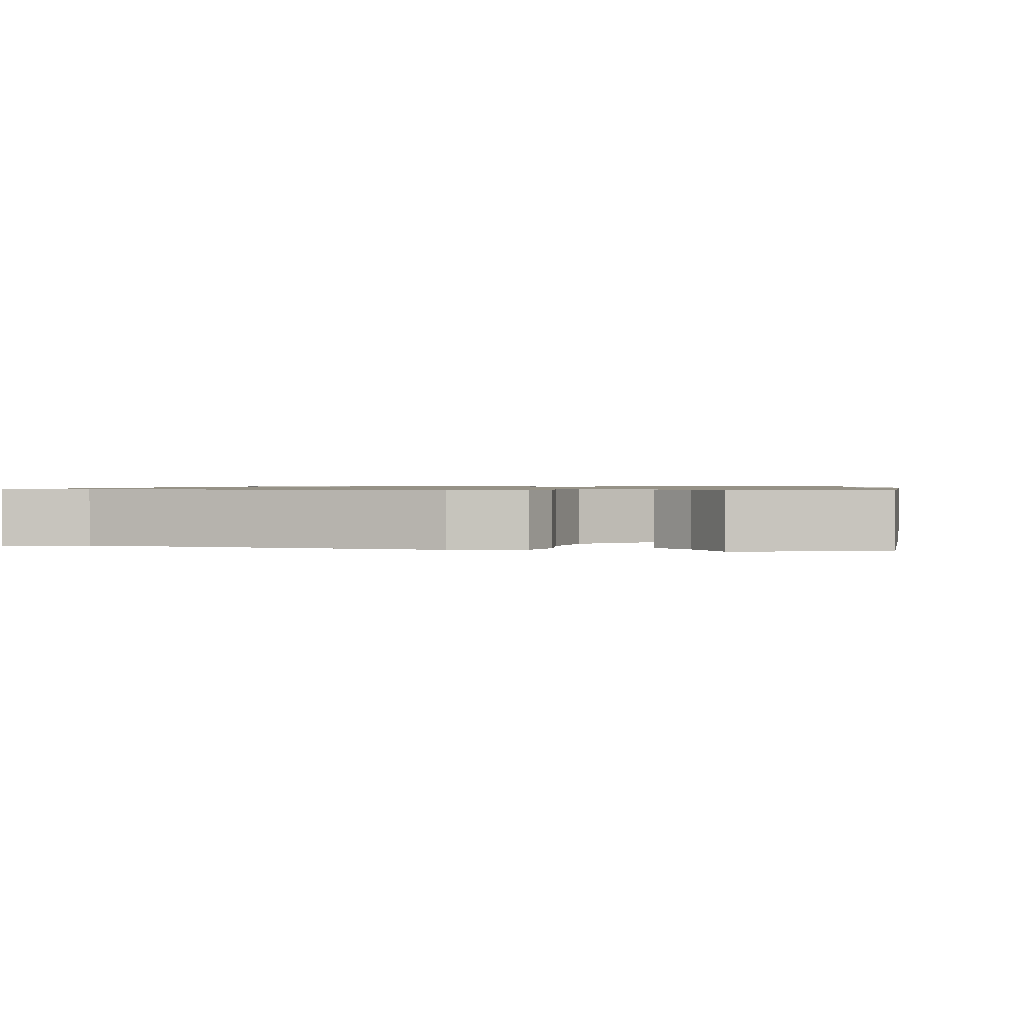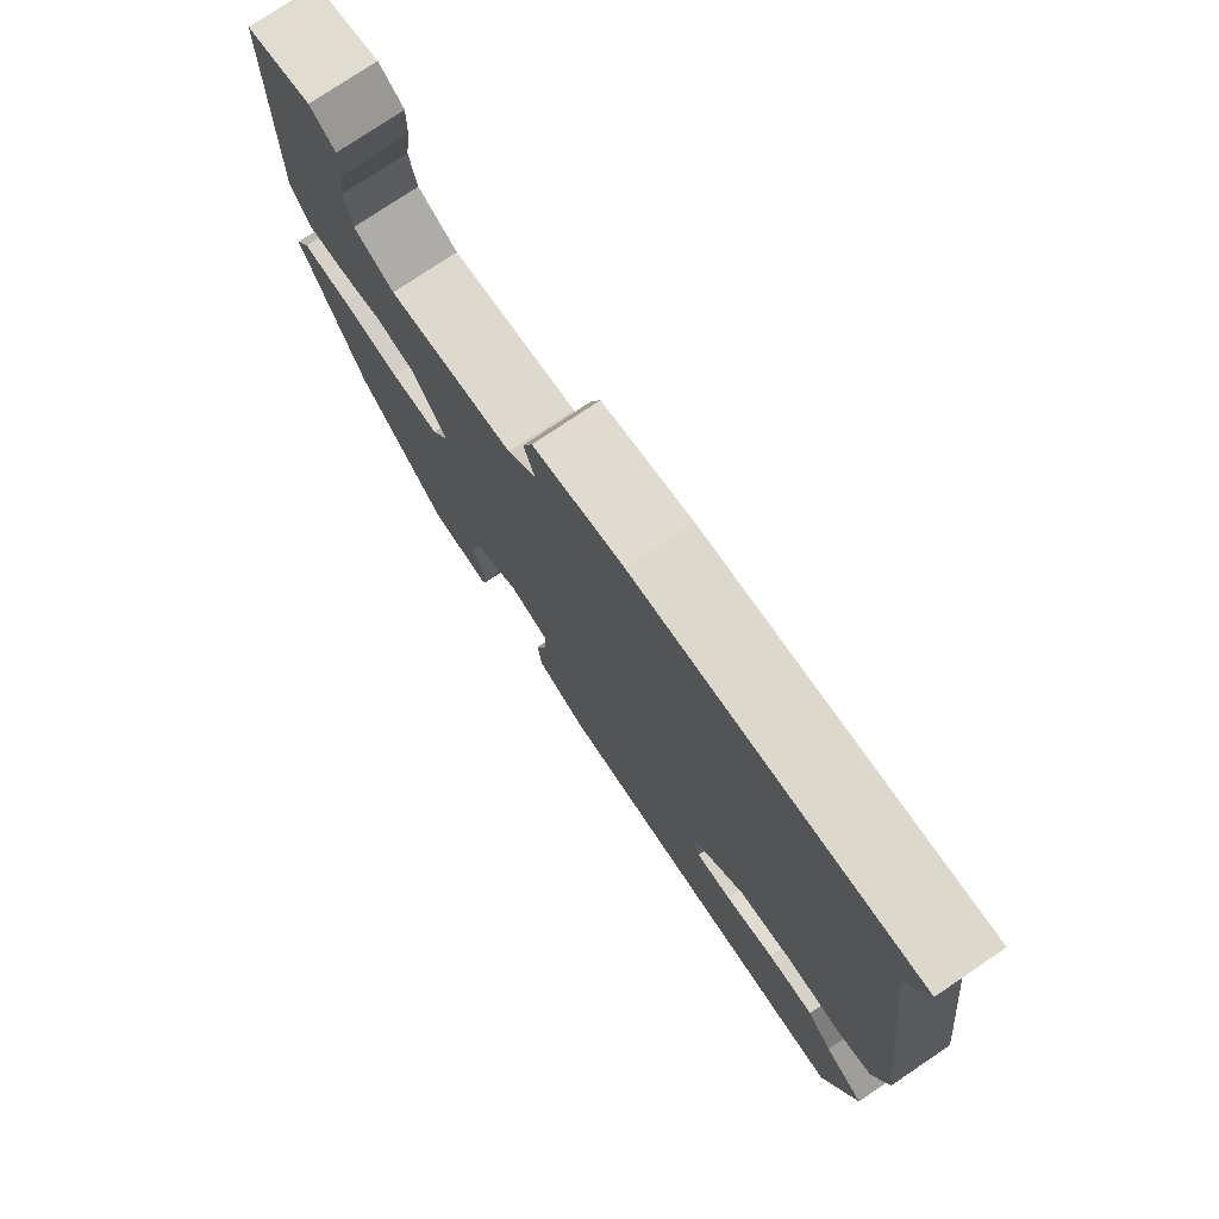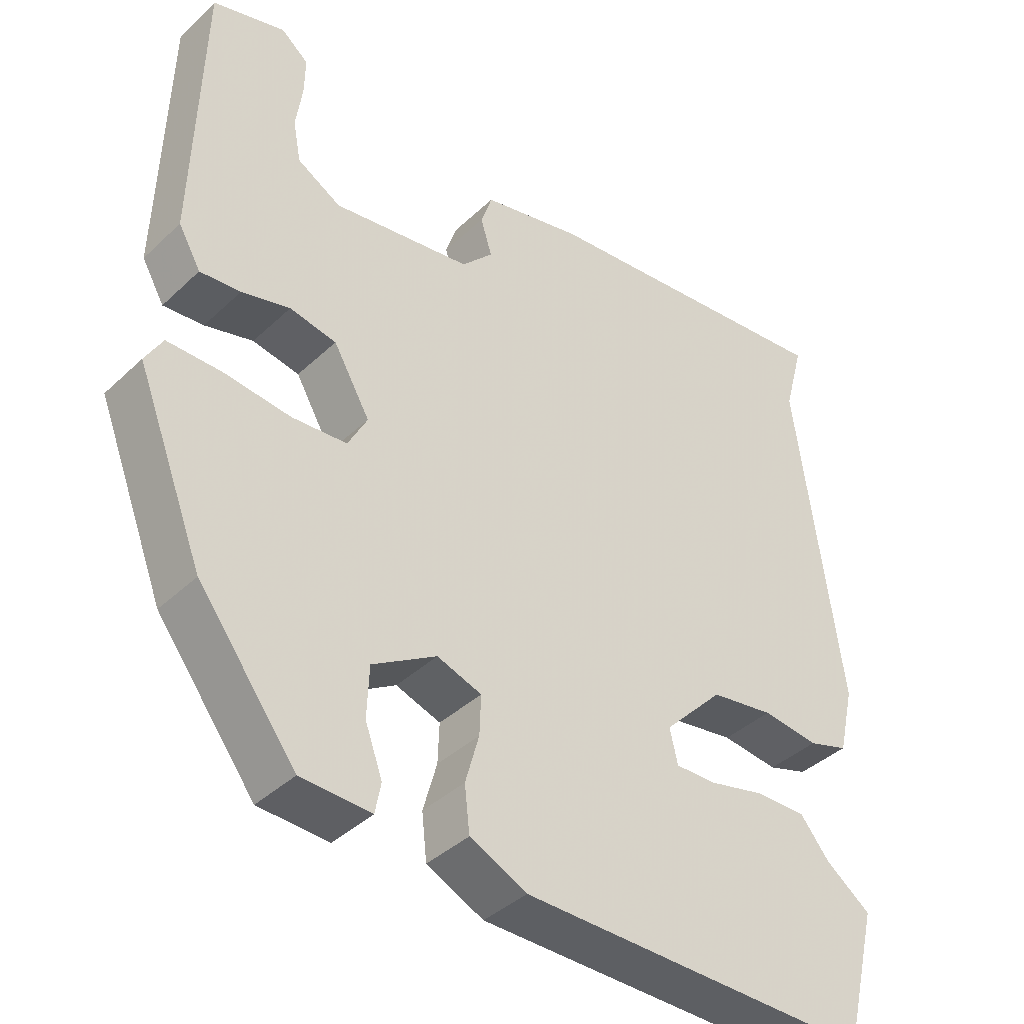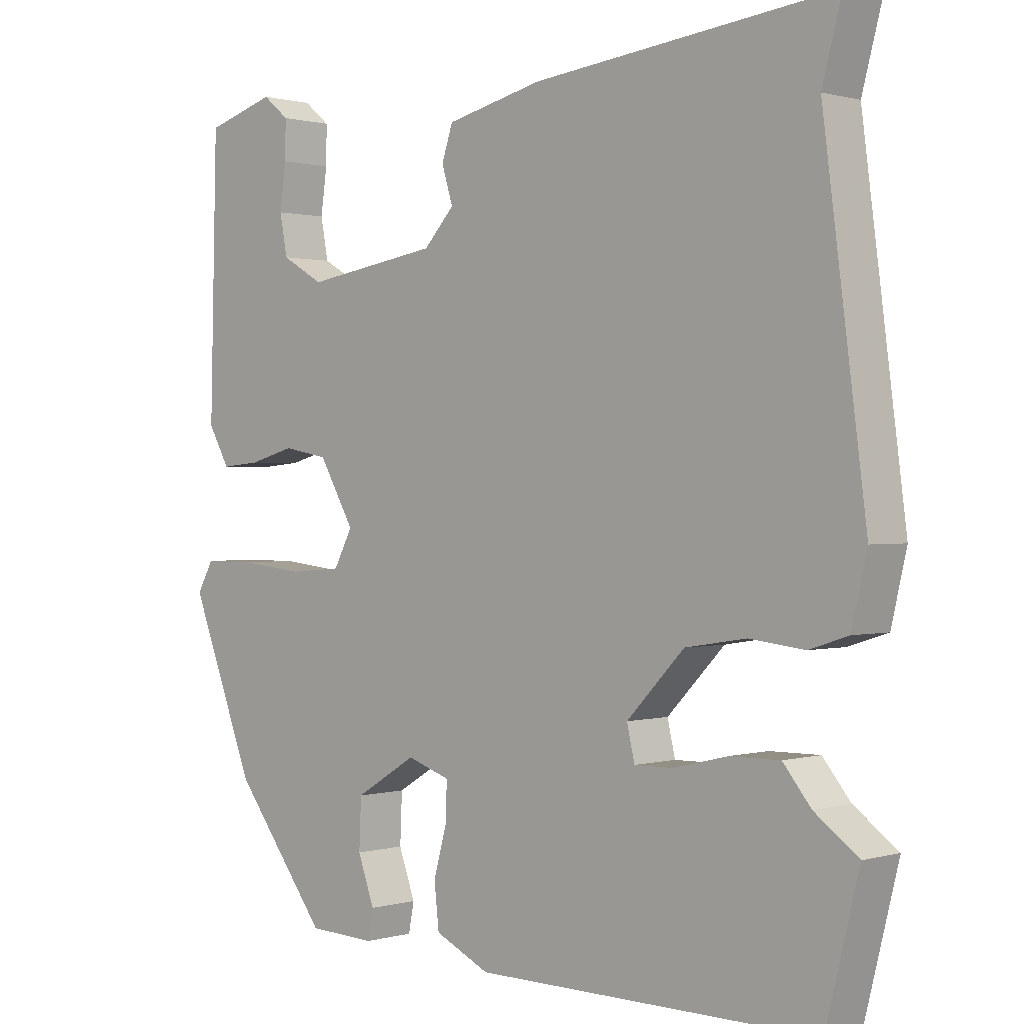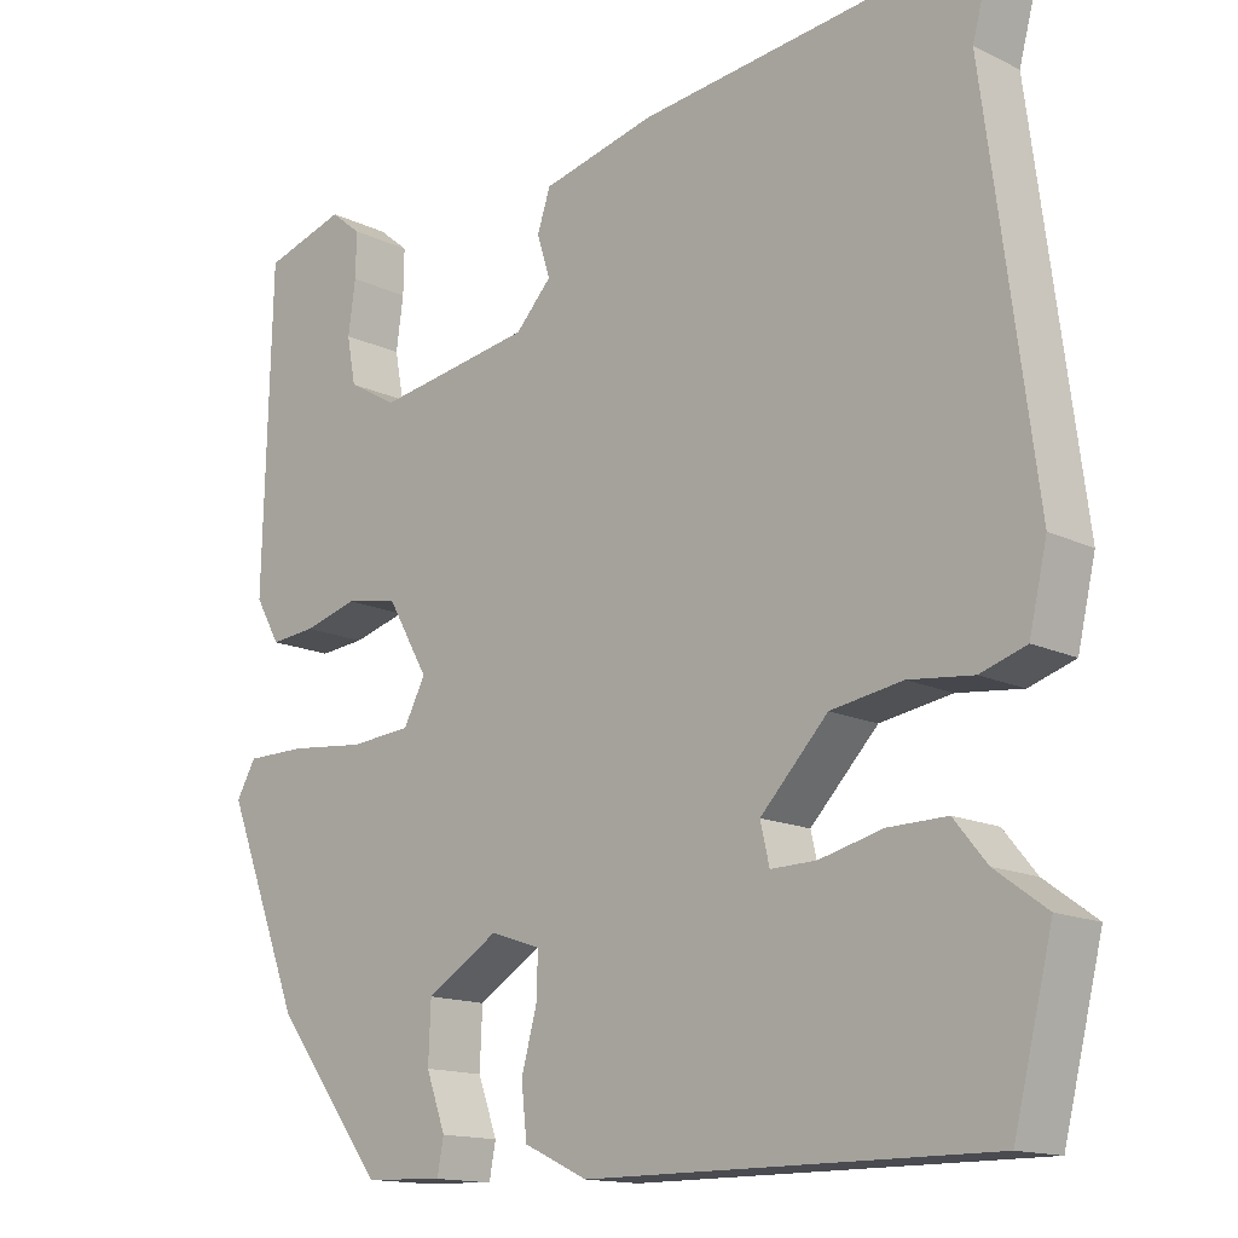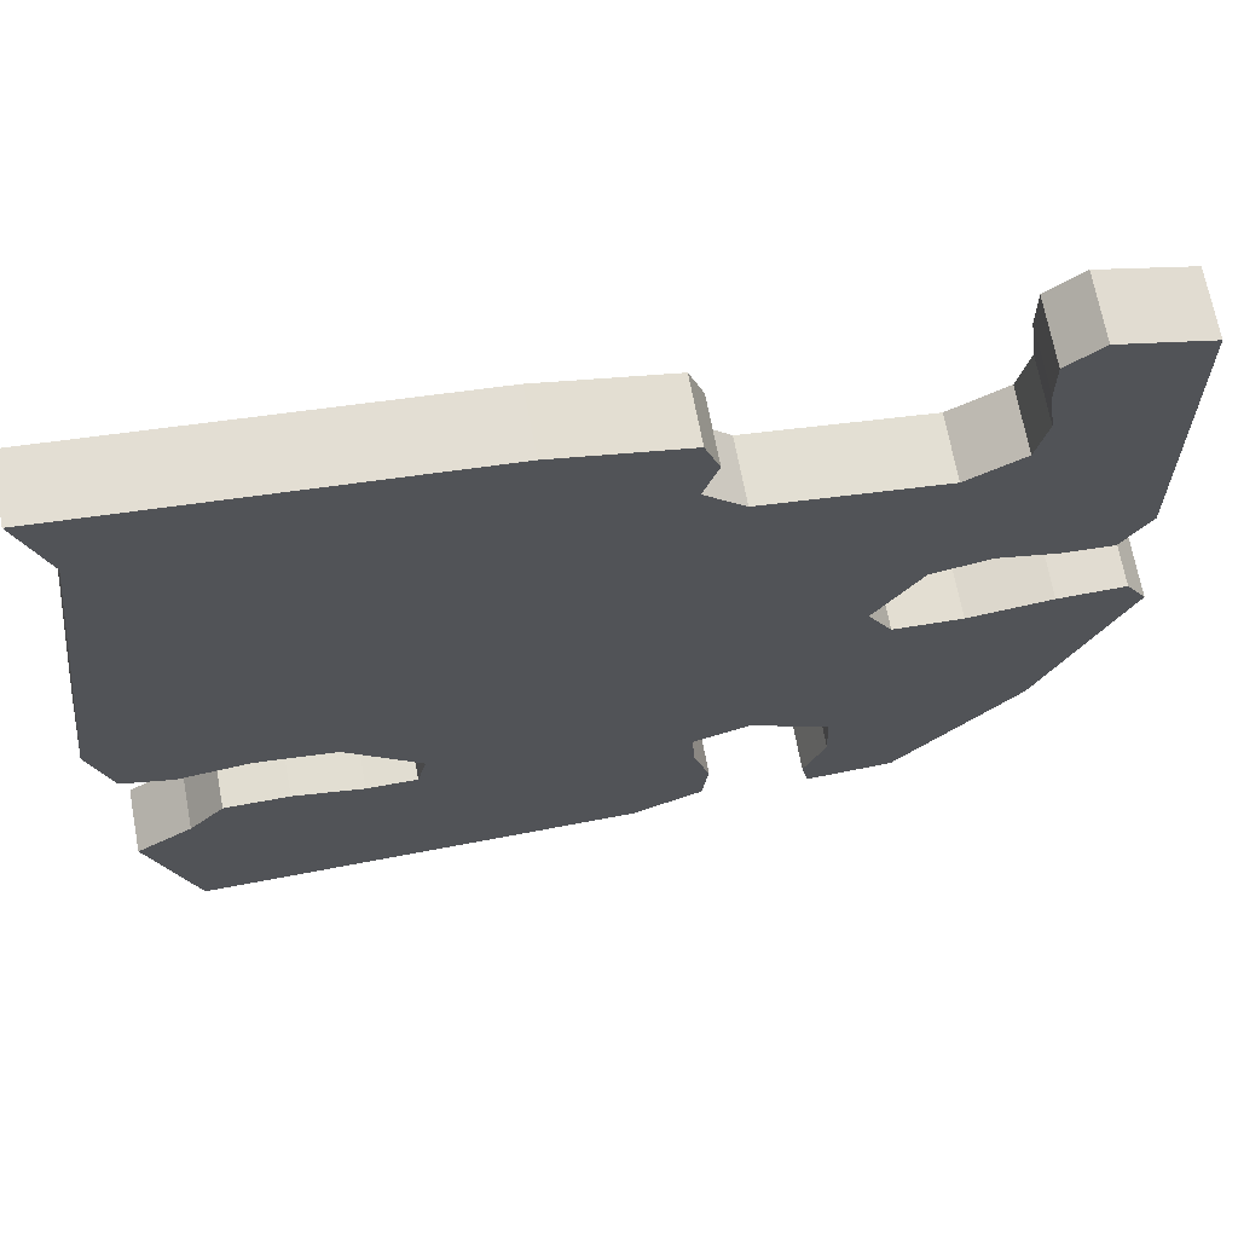
<metadata>
{"format":"obj","ext":"obj","renderer":"f3d","projection":"perspective","resolution":1024,"background":"white","views":[{"elev":1.0,"azim":101.2,"up":"+Y"},{"elev":76.8,"azim":56.0,"up":"+Z"},{"elev":-39.9,"azim":-41.0,"up":"+Z"},{"elev":0.7,"azim":43.8,"up":"+Z"},{"elev":-14.7,"azim":44.1,"up":"+Z"},{"elev":69.3,"azim":169.3,"up":"+Z"}]}
</metadata>
<code>
v -0.441 0.07 -0.354
v -0.535 0.07 -0.114
v -0.511 0.07 -0.072
v -0.436 0.07 -0.072
v -0.343 0.07 -0.082
v -0.267 0.07 -0.076
v -0.24 0.07 -0.025
v -0.291 0.07 0.063
v -0.356 0.07 0.075
v -0.423 0.07 0.057
v -0.479 0.07 0.052
v -0.51 0.07 0.106
v -0.5 0.07 0.496
v -0.399 0.07 0.526
v -0.361 0.07 0.495
v -0.362 0.07 0.44
v -0.371 0.07 0.376
v -0.36 0.07 0.318
v -0.299 0.07 0.283
v -0.105 0.07 0.313
v -0.061 0.07 0.36
v -0.077 0.07 0.412
v -0.061 0.07 0.46
v 0.079 0.07 0.493
v 0.511 0.07 0.541
v 0.483 0.07 0.437
v 0.544 0.07 -0.032
v 0.522 0.07 -0.126
v 0.466 0.07 -0.144
v 0.387 0.07 -0.135
v 0.299 0.07 -0.149
v 0.216 0.07 -0.235
v 0.227 0.07 -0.283
v 0.283 0.07 -0.282
v 0.361 0.07 -0.263
v 0.433 0.07 -0.262
v 0.473 0.07 -0.311
v 0.536 0.07 -0.357
v 0.488 0.07 -0.548
v -0.005 0.07 -0.546
v -0.084 0.07 -0.509
v -0.091 0.07 -0.446
v -0.072 0.07 -0.378
v -0.07 0.07 -0.323
v -0.132 0.07 -0.302
v -0.221 0.07 -0.356
v -0.224 0.07 -0.427
v -0.2 0.07 -0.493
v -0.208 0.07 -0.535
v -0.305 0.07 -0.531
v -0.441 0 -0.354
v -0.535 0 -0.114
v -0.511 0 -0.072
v -0.436 0 -0.072
v -0.343 0 -0.082
v -0.267 0 -0.076
v -0.24 0 -0.025
v -0.291 0 0.063
v -0.356 0 0.075
v -0.423 0 0.057
v -0.479 0 0.052
v -0.51 0 0.106
v -0.5 0 0.496
v -0.399 0 0.526
v -0.361 0 0.495
v -0.362 0 0.44
v -0.371 0 0.376
v -0.36 0 0.318
v -0.299 0 0.283
v -0.105 0 0.313
v -0.061 0 0.36
v -0.077 0 0.412
v -0.061 0 0.46
v 0.079 0 0.493
v 0.511 0 0.541
v 0.483 0 0.437
v 0.544 0 -0.032
v 0.522 0 -0.126
v 0.466 0 -0.144
v 0.387 0 -0.135
v 0.299 0 -0.149
v 0.216 0 -0.235
v 0.227 0 -0.283
v 0.283 0 -0.282
v 0.361 0 -0.263
v 0.433 0 -0.262
v 0.473 0 -0.311
v 0.536 0 -0.357
v 0.488 0 -0.548
v -0.005 0 -0.546
v -0.084 0 -0.509
v -0.091 0 -0.446
v -0.072 0 -0.378
v -0.07 0 -0.323
v -0.132 0 -0.302
v -0.221 0 -0.356
v -0.224 0 -0.427
v -0.2 0 -0.493
v -0.208 0 -0.535
v -0.305 0 -0.531
f 2 3 4
f 1 2 4
f 50 1 4
f 49 50 4
f 48 49 4
f 47 48 4
f 46 47 4 5
f 45 46 5 6
f 44 45 6 7
f 41 42 43
f 40 41 43
f 39 40 43
f 38 39 43
f 37 38 43
f 36 37 43
f 35 36 43
f 34 35 43
f 33 34 43 44
f 32 33 44 7
f 28 29 30
f 27 28 30
f 26 27 30
f 26 30 31
f 26 31 32
f 25 26 32
f 24 25 32
f 23 24 32
f 22 23 32
f 21 22 32
f 15 16 17
f 14 15 17
f 13 14 17
f 12 13 17
f 11 12 17
f 10 11 17
f 9 10 17 18
f 8 9 18 19
f 32 7 8
f 21 32 8
f 20 21 8
f 8 19 20
f 54 53 52
f 54 52 51
f 54 51 100
f 54 100 99
f 54 99 98
f 54 98 97
f 55 54 97 96
f 56 55 96 95
f 57 56 95 94
f 93 92 91
f 93 91 90
f 93 90 89
f 93 89 88
f 93 88 87
f 93 87 86
f 93 86 85
f 93 85 84
f 94 93 84 83
f 57 94 83 82
f 80 79 78
f 80 78 77
f 80 77 76
f 81 80 76
f 82 81 76
f 82 76 75
f 82 75 74
f 82 74 73
f 82 73 72
f 82 72 71
f 67 66 65
f 67 65 64
f 67 64 63
f 67 63 62
f 67 62 61
f 67 61 60
f 68 67 60 59
f 69 68 59 58
f 58 57 82
f 58 82 71
f 58 71 70
f 70 69 58
f 1 51 52 2
f 2 52 53 3
f 3 53 54 4
f 4 54 55 5
f 5 55 56 6
f 6 56 57 7
f 7 57 58 8
f 8 58 59 9
f 9 59 60 10
f 10 60 61 11
f 11 61 62 12
f 12 62 63 13
f 13 63 64 14
f 14 64 65 15
f 15 65 66 16
f 16 66 67 17
f 17 67 68 18
f 18 68 69 19
f 19 69 70 20
f 20 70 71 21
f 21 71 72 22
f 22 72 73 23
f 23 73 74 24
f 24 74 75 25
f 25 75 76 26
f 26 76 77 27
f 27 77 78 28
f 28 78 79 29
f 29 79 80 30
f 30 80 81 31
f 31 81 82 32
f 32 82 83 33
f 33 83 84 34
f 34 84 85 35
f 35 85 86 36
f 36 86 87 37
f 37 87 88 38
f 38 88 89 39
f 39 89 90 40
f 40 90 91 41
f 41 91 92 42
f 42 92 93 43
f 43 93 94 44
f 44 94 95 45
f 45 95 96 46
f 46 96 97 47
f 47 97 98 48
f 48 98 99 49
f 49 99 100 50
f 50 100 51 1

</code>
